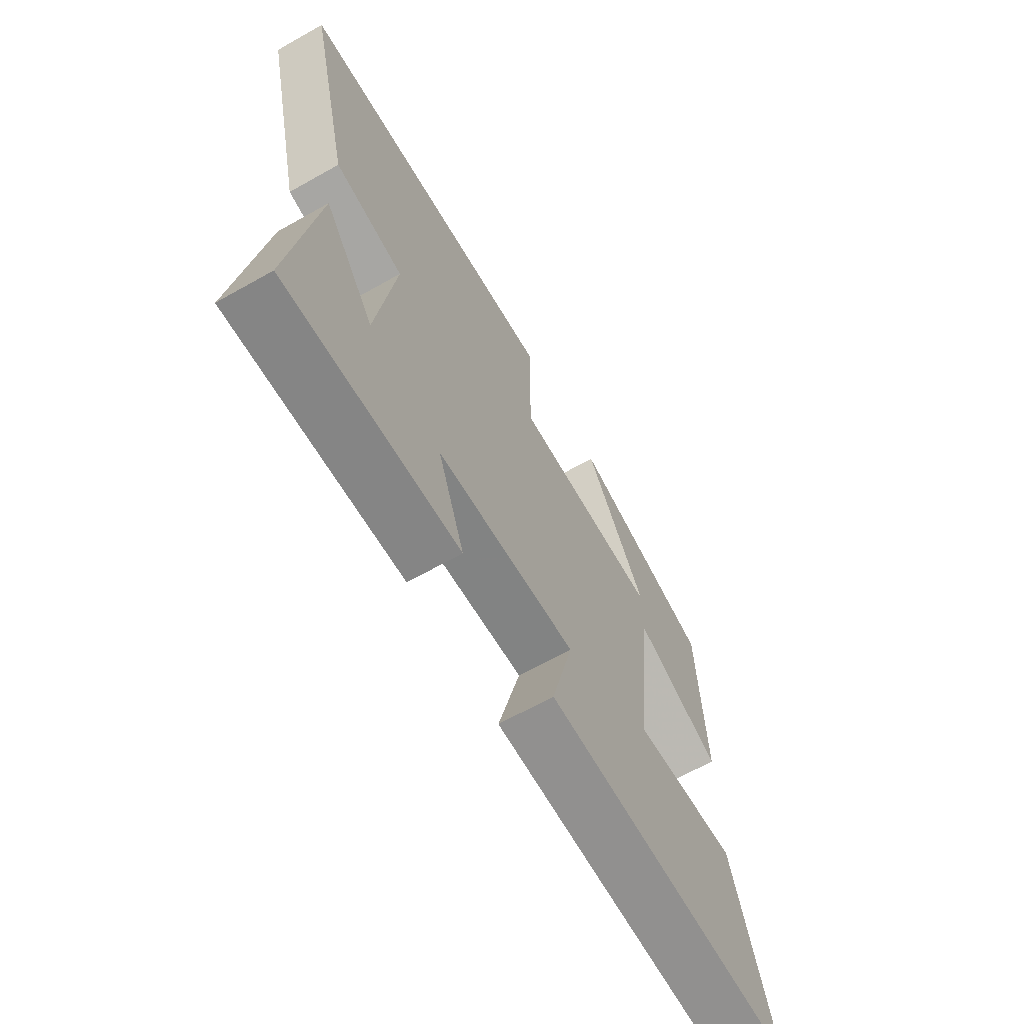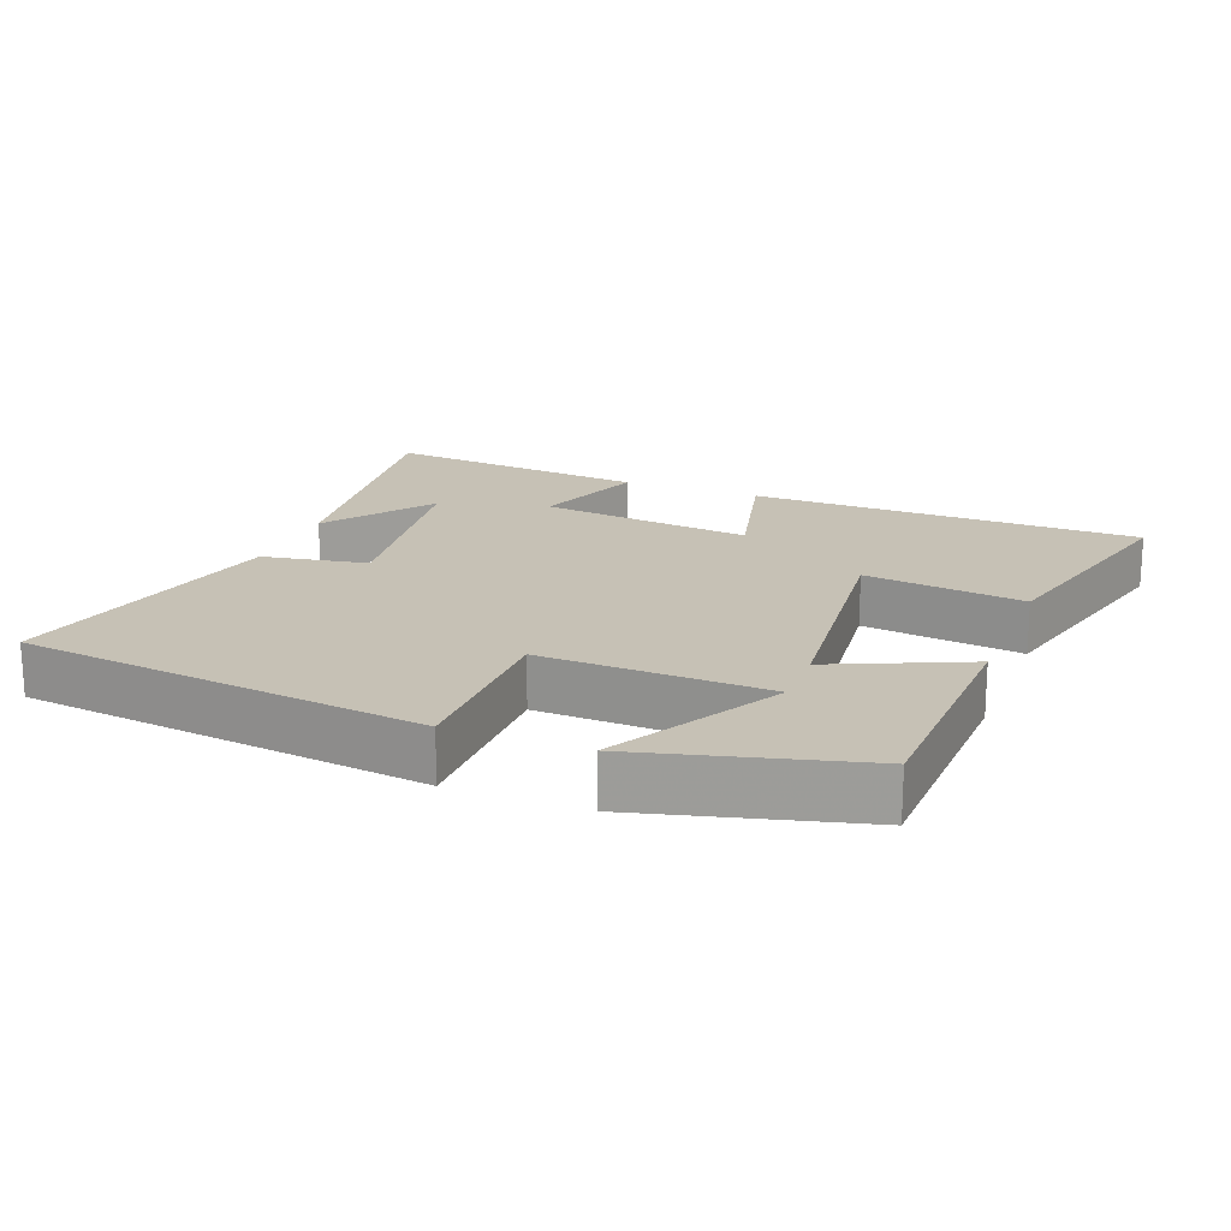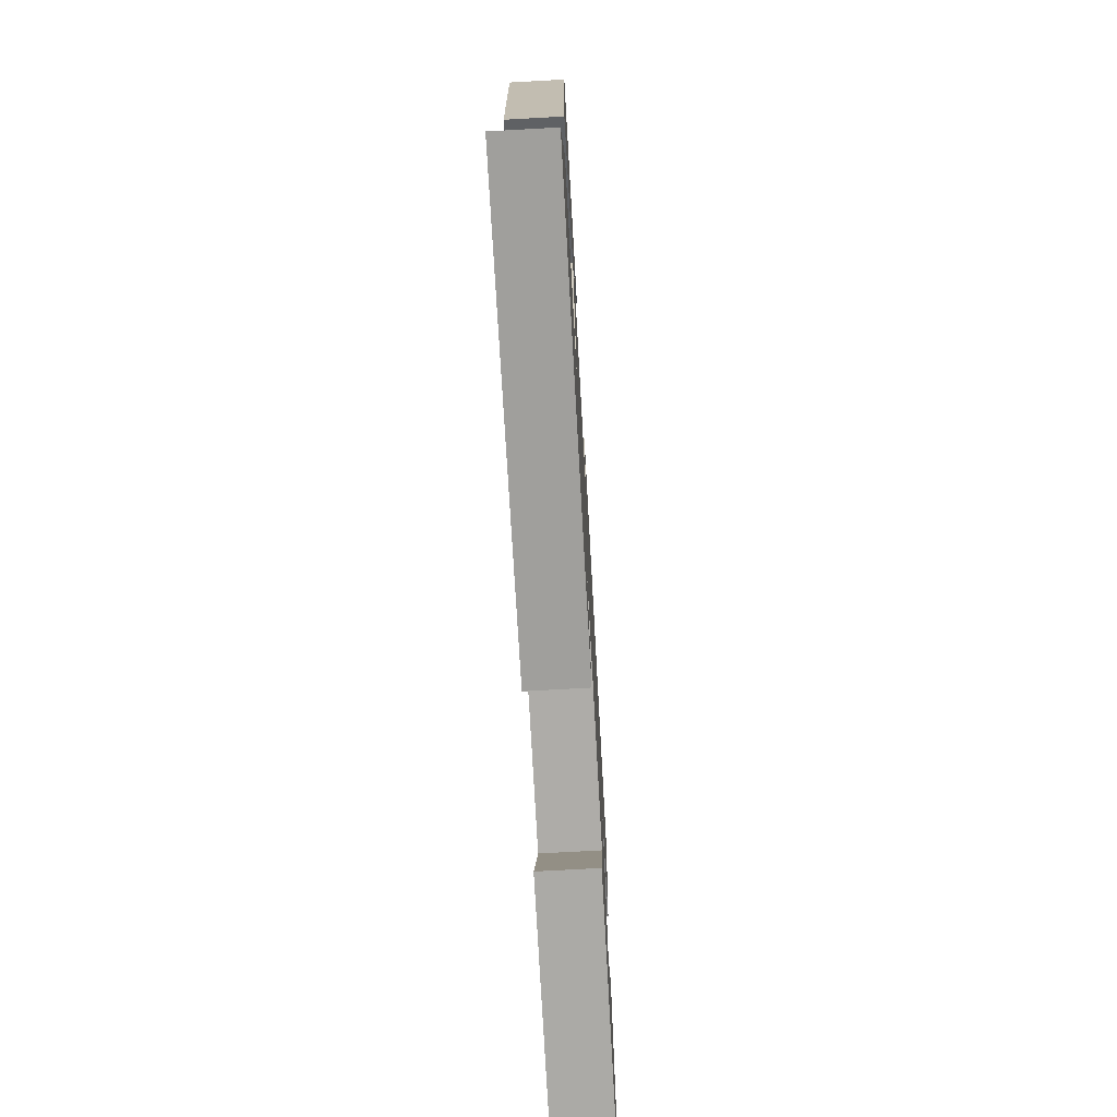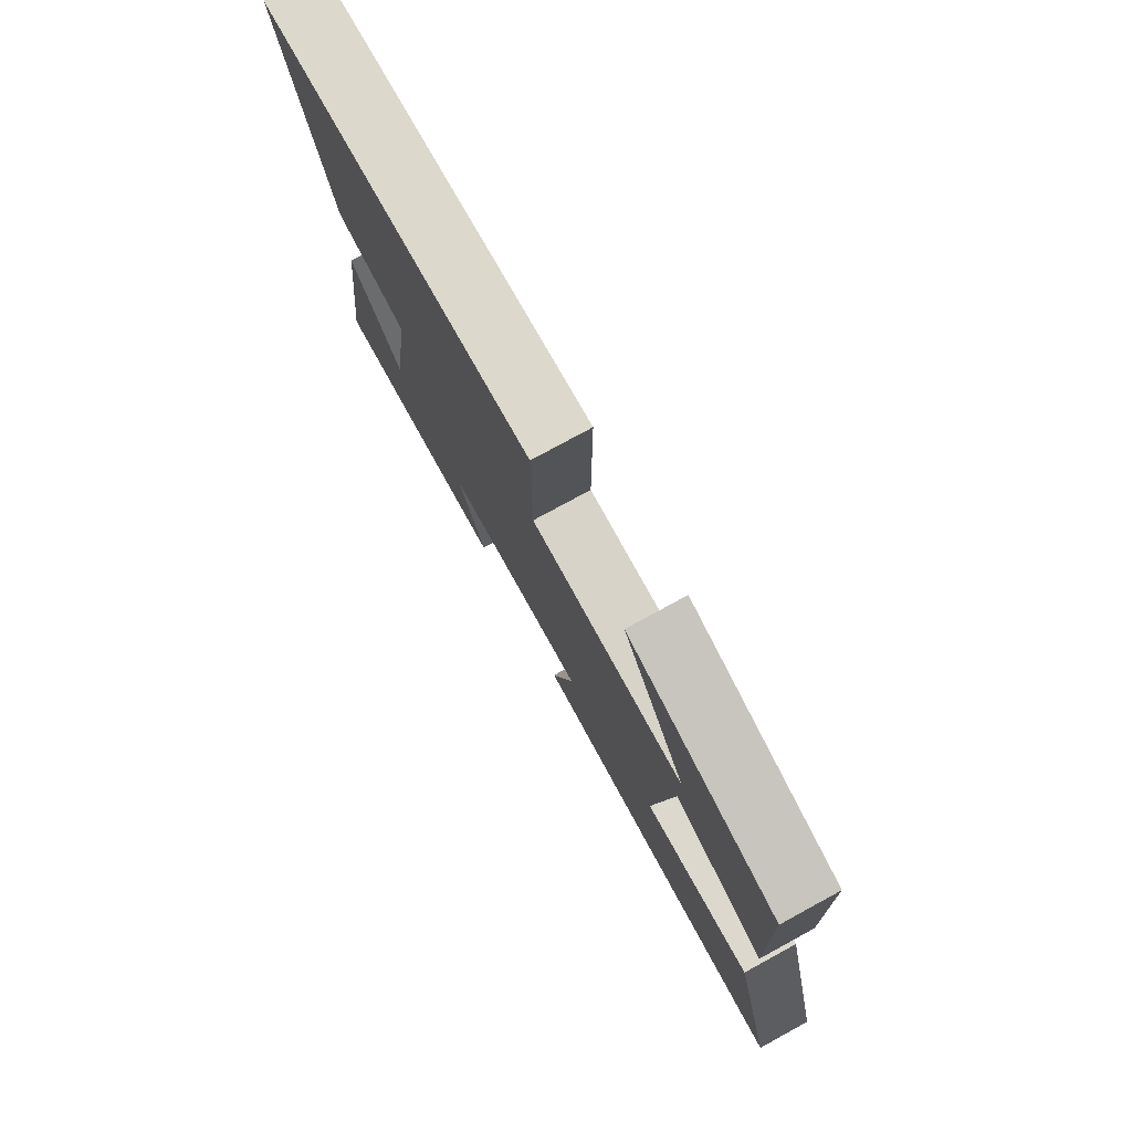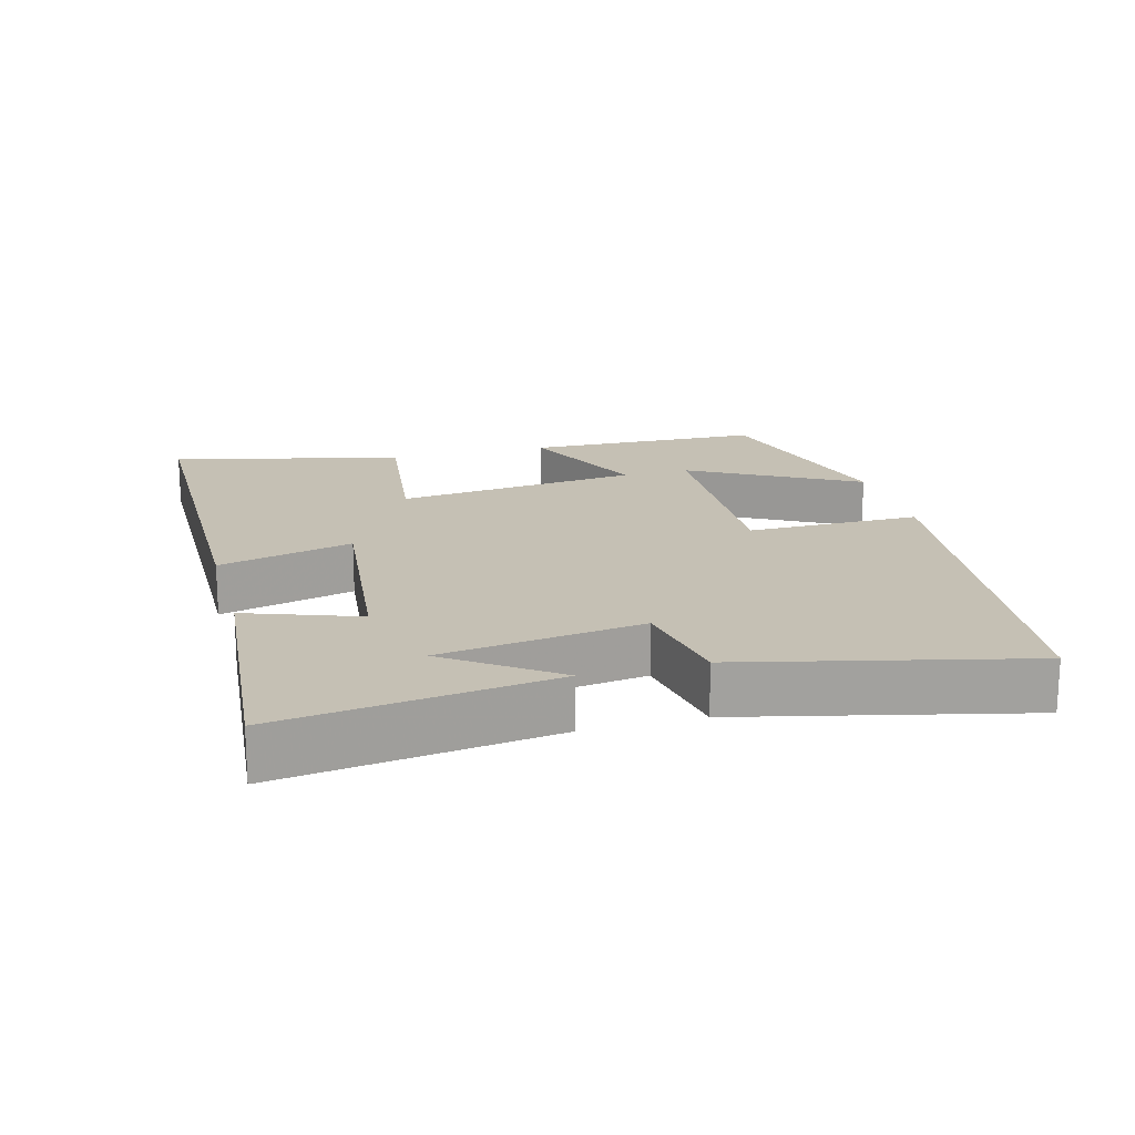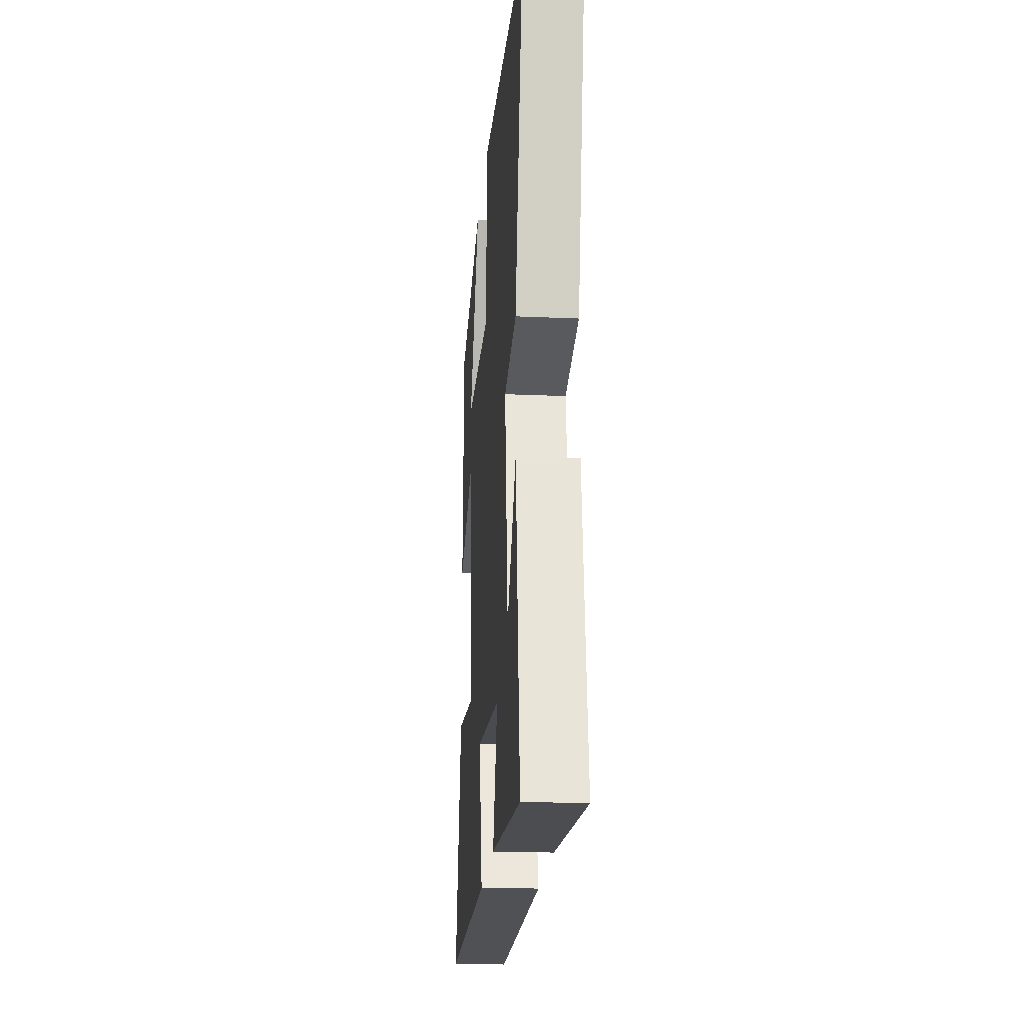
<metadata>
{"format":"obj","ext":"obj","renderer":"f3d","projection":"perspective","resolution":1024,"background":"white","views":[{"elev":-66.2,"azim":-60.5,"up":"+Z"},{"elev":18.8,"azim":21.3,"up":"+Y"},{"elev":-70.6,"azim":93.2,"up":"+Z"},{"elev":77.6,"azim":61.4,"up":"+Z"},{"elev":18.2,"azim":-105.3,"up":"+Y"},{"elev":-20.9,"azim":-94.5,"up":"+Z"}]}
</metadata>
<code>
v -0.597 0.07 0.43
v -0.014 0.07 0.5
v -0.014 0.07 0.249
v 0.31 0.07 0.259
v 0.176 0.07 0.5
v 0.489 0.07 0.418
v 0.5 0.07 0.076
v 0.309 0.07 0.161
v 0.271 0.07 -0.191
v 0.5 0.07 -0.162
v 0.587 0.07 -0.494
v 0.026 0.07 -0.5
v 0.074 0.07 -0.305
v -0.232 0.07 -0.339
v -0.174 0.07 -0.5
v -0.552 0.07 -0.535
v -0.5 0.07 -0.143
v -0.389 0.07 -0.296
v -0.349 0.07 -0.004
v -0.5 0.07 0.023
v -0.597 0 0.43
v -0.014 0 0.5
v -0.014 0 0.249
v 0.31 0 0.259
v 0.176 0 0.5
v 0.489 0 0.418
v 0.5 0 0.076
v 0.309 0 0.161
v 0.271 0 -0.191
v 0.5 0 -0.162
v 0.587 0 -0.494
v 0.026 0 -0.5
v 0.074 0 -0.305
v -0.232 0 -0.339
v -0.174 0 -0.5
v -0.552 0 -0.535
v -0.5 0 -0.143
v -0.389 0 -0.296
v -0.349 0 -0.004
v -0.5 0 0.023
f 1 2 3
f 20 1 3
f 19 20 3
f 18 19 3 4
f 16 17 18
f 14 15 16 18
f 13 14 18 4
f 11 12 13
f 10 11 13
f 9 10 13
f 8 9 13 4
f 7 8 4
f 4 5 6 7
f 23 22 21
f 23 21 40
f 23 40 39
f 24 23 39 38
f 38 37 36
f 38 36 35 34
f 24 38 34 33
f 33 32 31
f 33 31 30
f 33 30 29
f 24 33 29 28
f 24 28 27
f 27 26 25 24
f 1 21 22 2
f 2 22 23 3
f 3 23 24 4
f 4 24 25 5
f 5 25 26 6
f 6 26 27 7
f 7 27 28 8
f 8 28 29 9
f 9 29 30 10
f 10 30 31 11
f 11 31 32 12
f 12 32 33 13
f 13 33 34 14
f 14 34 35 15
f 15 35 36 16
f 16 36 37 17
f 17 37 38 18
f 18 38 39 19
f 19 39 40 20
f 20 40 21 1

</code>
